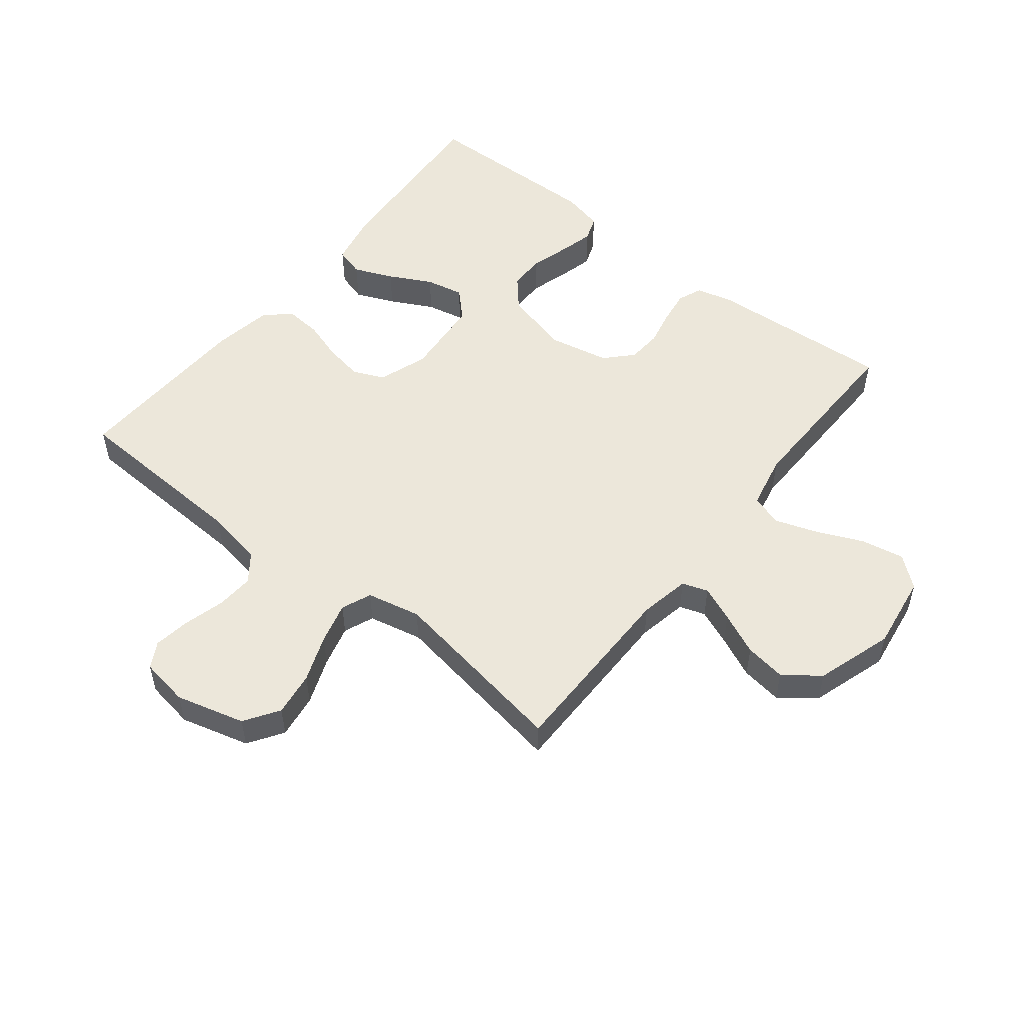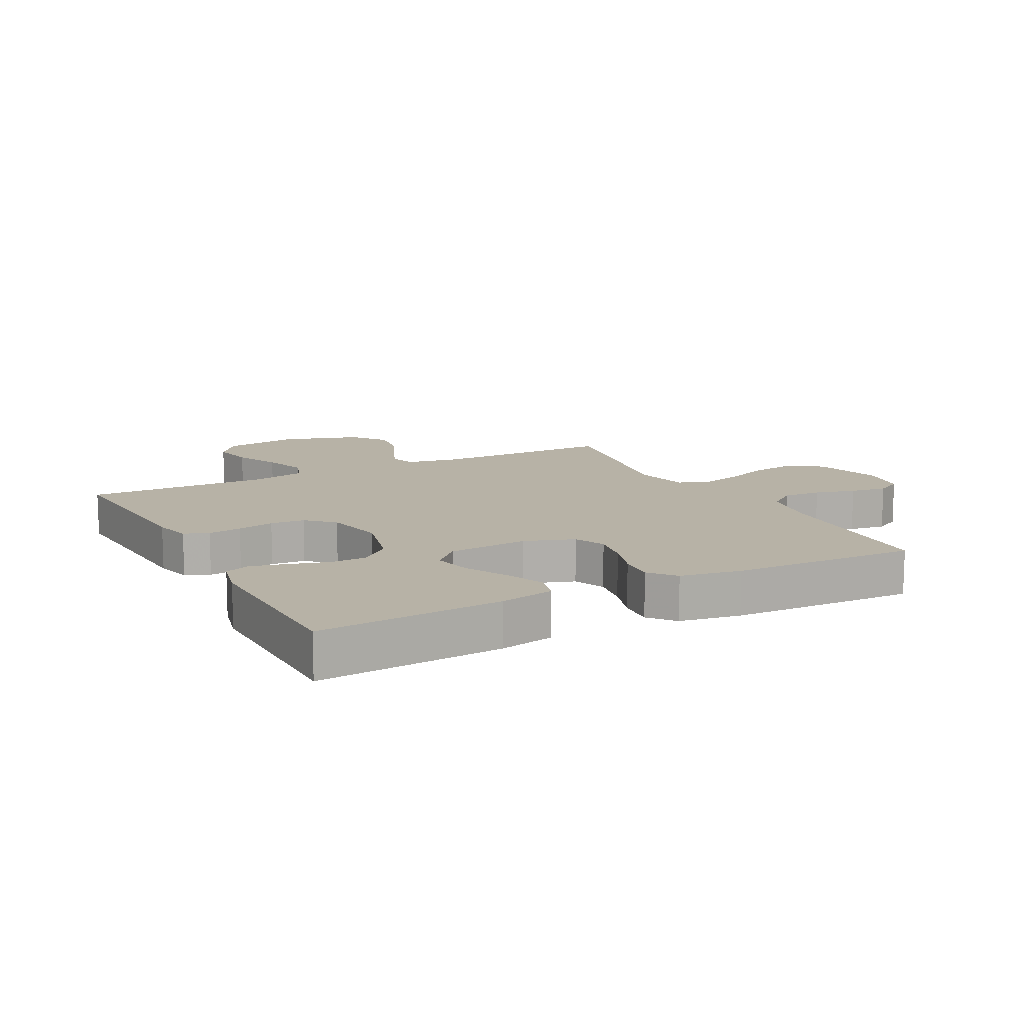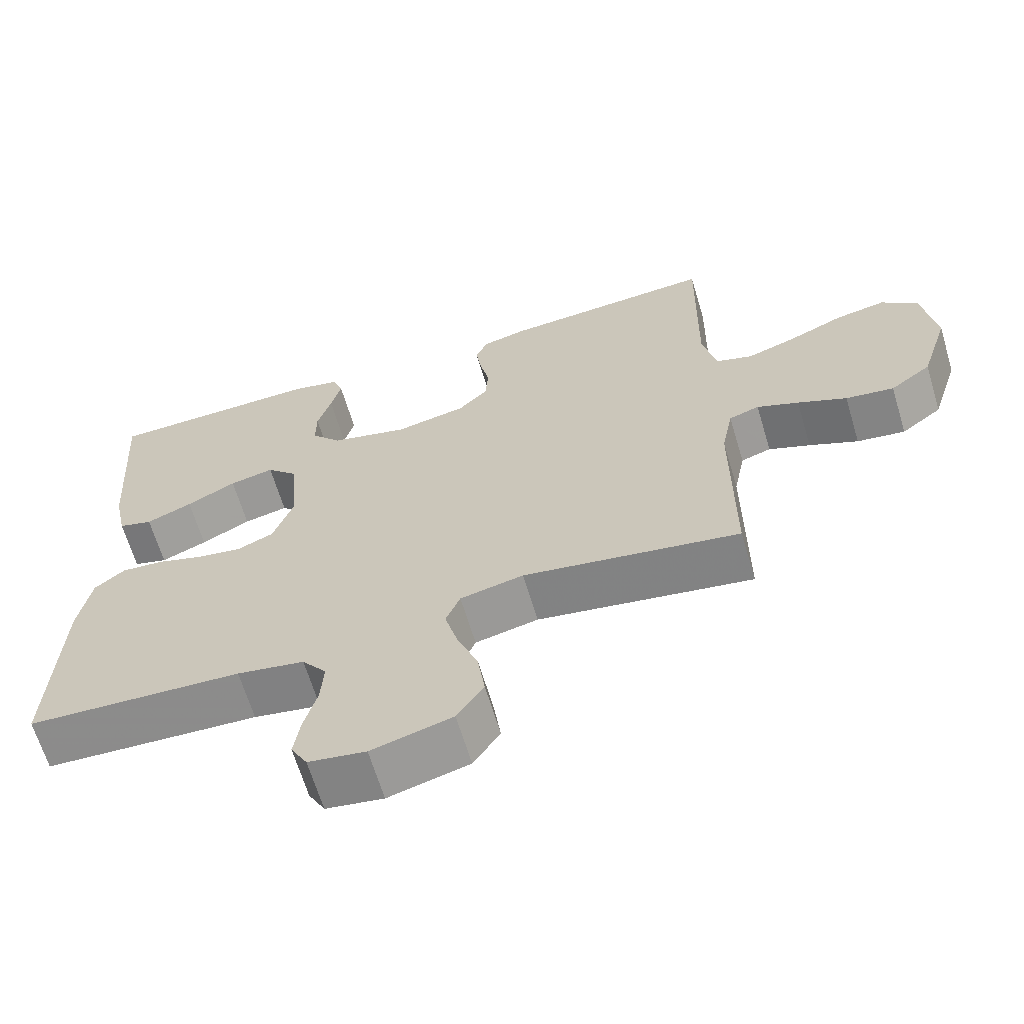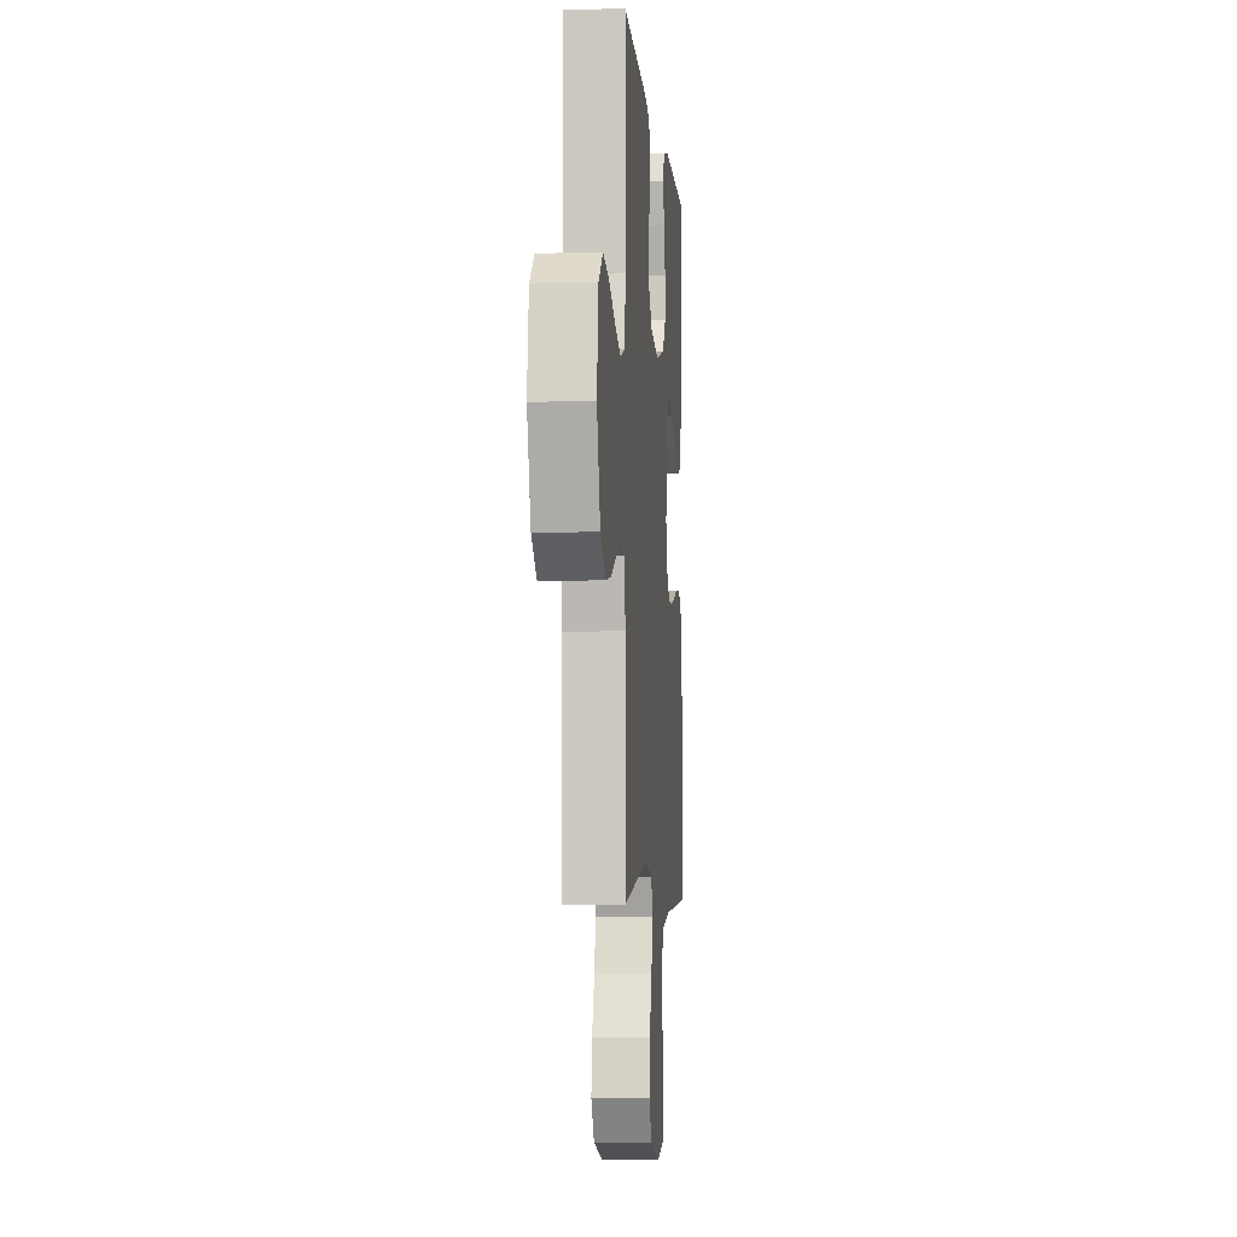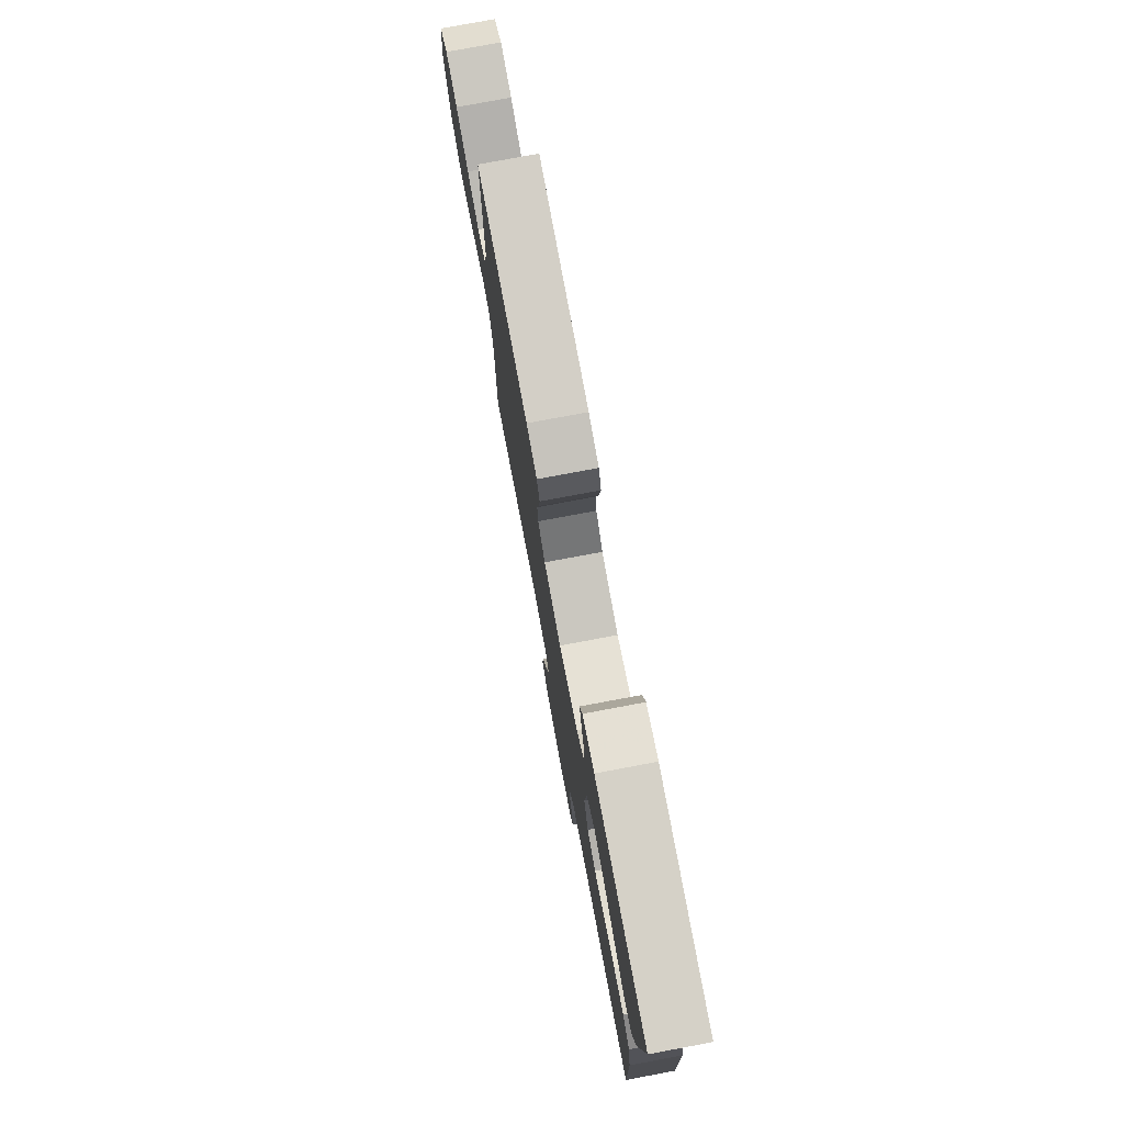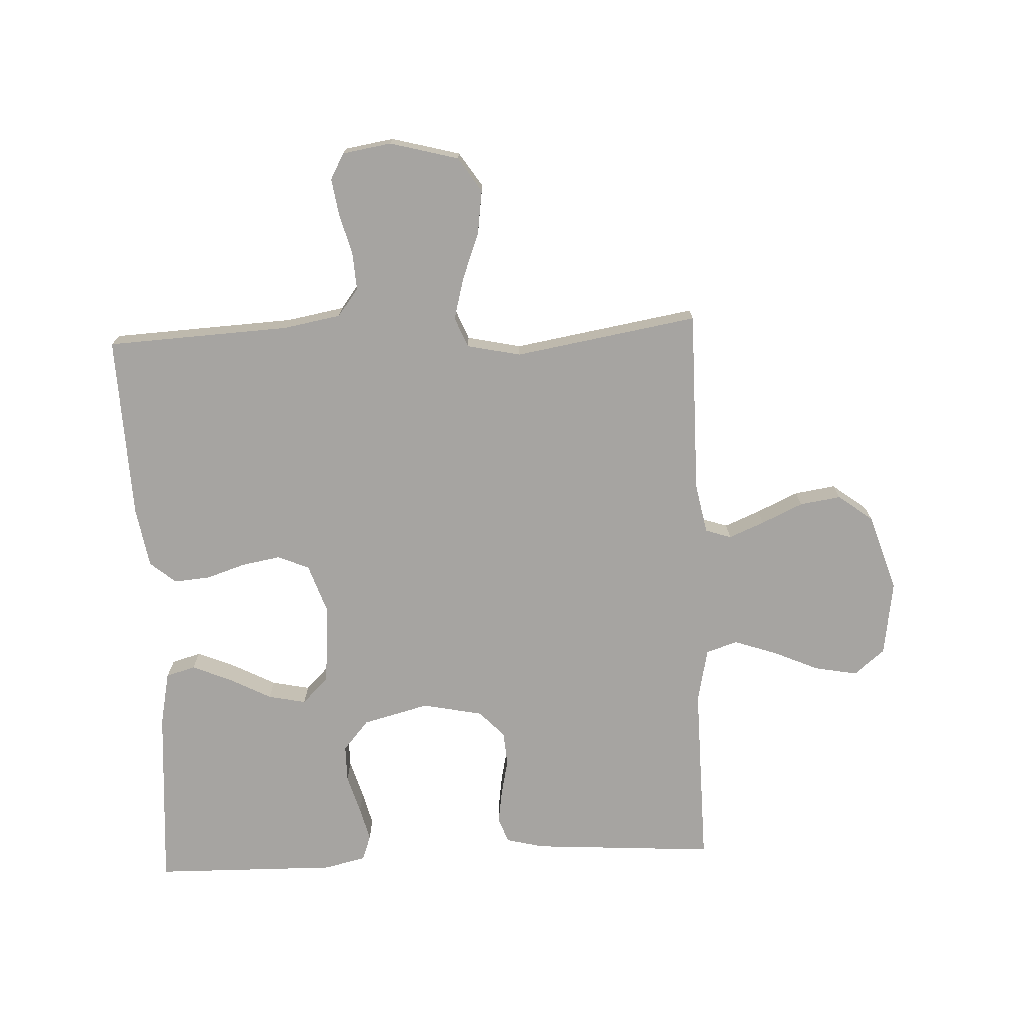
<metadata>
{"format":"obj","ext":"obj","renderer":"f3d","projection":"perspective","resolution":1024,"background":"white","views":[{"elev":52.5,"azim":-141.6,"up":"+Y"},{"elev":12.5,"azim":62.3,"up":"+Y"},{"elev":-65.2,"azim":-163.3,"up":"+Z"},{"elev":-5.0,"azim":-85.2,"up":"+Z"},{"elev":77.8,"azim":79.4,"up":"+Z"},{"elev":-73.5,"azim":-177.4,"up":"+Y"}]}
</metadata>
<code>
v 0.5 0.07 0.5
v 0.479 0.07 0.2
v 0.461 0.07 0.112
v 0.413 0.07 0.098
v 0.349 0.07 0.125
v 0.28 0.07 0.161
v 0.218 0.07 0.174
v 0.175 0.07 0.131
v 0.164 0.07 0
v 0.192 0.07 -0.081
v 0.243 0.07 -0.103
v 0.306 0.07 -0.092
v 0.371 0.07 -0.071
v 0.43 0.07 -0.066
v 0.472 0.07 -0.101
v 0.489 0.07 -0.2
v 0.5 0.07 -0.5
v 0.2 0.07 -0.515
v 0.106 0.07 -0.532
v 0.072 0.07 -0.577
v 0.076 0.07 -0.639
v 0.094 0.07 -0.705
v 0.103 0.07 -0.765
v 0.08 0.07 -0.807
v 0 0.07 -0.82
v -0.112 0.07 -0.79
v -0.149 0.07 -0.734
v -0.139 0.07 -0.662
v -0.11 0.07 -0.586
v -0.092 0.07 -0.518
v -0.112 0.07 -0.469
v -0.2 0.07 -0.45
v -0.5 0.07 -0.5
v -0.5 0.07 -0.2
v -0.516 0.07 -0.118
v -0.558 0.07 -0.104
v -0.616 0.07 -0.128
v -0.684 0.07 -0.159
v -0.751 0.07 -0.169
v -0.808 0.07 -0.126
v -0.848 0.07 0
v -0.83 0.07 0.123
v -0.78 0.07 0.164
v -0.71 0.07 0.151
v -0.635 0.07 0.118
v -0.565 0.07 0.094
v -0.514 0.07 0.111
v -0.495 0.07 0.2
v -0.5 0.07 0.5
v -0.2 0.07 0.48
v -0.139 0.07 0.465
v -0.123 0.07 0.425
v -0.131 0.07 0.37
v -0.144 0.07 0.31
v -0.14 0.07 0.254
v -0.099 0.07 0.211
v 0 0.07 0.191
v 0.108 0.07 0.219
v 0.15 0.07 0.268
v 0.15 0.07 0.328
v 0.131 0.07 0.392
v 0.117 0.07 0.448
v 0.132 0.07 0.489
v 0.2 0.07 0.505
v 0.5 0 0.5
v 0.479 0 0.2
v 0.461 0 0.112
v 0.413 0 0.098
v 0.349 0 0.125
v 0.28 0 0.161
v 0.218 0 0.174
v 0.175 0 0.131
v 0.164 0 0
v 0.192 0 -0.081
v 0.243 0 -0.103
v 0.306 0 -0.092
v 0.371 0 -0.071
v 0.43 0 -0.066
v 0.472 0 -0.101
v 0.489 0 -0.2
v 0.5 0 -0.5
v 0.2 0 -0.515
v 0.106 0 -0.532
v 0.072 0 -0.577
v 0.076 0 -0.639
v 0.094 0 -0.705
v 0.103 0 -0.765
v 0.08 0 -0.807
v 0 0 -0.82
v -0.112 0 -0.79
v -0.149 0 -0.734
v -0.139 0 -0.662
v -0.11 0 -0.586
v -0.092 0 -0.518
v -0.112 0 -0.469
v -0.2 0 -0.45
v -0.5 0 -0.5
v -0.5 0 -0.2
v -0.516 0 -0.118
v -0.558 0 -0.104
v -0.616 0 -0.128
v -0.684 0 -0.159
v -0.751 0 -0.169
v -0.808 0 -0.126
v -0.848 0 0
v -0.83 0 0.123
v -0.78 0 0.164
v -0.71 0 0.151
v -0.635 0 0.118
v -0.565 0 0.094
v -0.514 0 0.111
v -0.495 0 0.2
v -0.5 0 0.5
v -0.2 0 0.48
v -0.139 0 0.465
v -0.123 0 0.425
v -0.131 0 0.37
v -0.144 0 0.31
v -0.14 0 0.254
v -0.099 0 0.211
v 0 0 0.191
v 0.108 0 0.219
v 0.15 0 0.268
v 0.15 0 0.328
v 0.131 0 0.392
v 0.117 0 0.448
v 0.132 0 0.489
v 0.2 0 0.505
f 4 5 6
f 3 4 6
f 2 3 6
f 1 2 6
f 64 1 6
f 63 64 6
f 62 63 6
f 61 62 6
f 60 61 6
f 59 60 6 7
f 58 59 7 8
f 57 58 8 9
f 56 57 9 10
f 52 53 54
f 51 52 54
f 50 51 54
f 49 50 54
f 48 49 54
f 47 48 54 55
f 43 44 45
f 42 43 45
f 41 42 45
f 40 41 45
f 39 40 45
f 38 39 45
f 37 38 45
f 36 37 45 46
f 35 36 46 47
f 32 33 34
f 47 55 56
f 35 47 56
f 34 35 56
f 32 34 56
f 31 32 56
f 27 28 29
f 26 27 29
f 25 26 29
f 24 25 29
f 23 24 29
f 22 23 29
f 21 22 29
f 20 21 29 30
f 16 17 18
f 15 16 18
f 14 15 18
f 13 14 18
f 12 13 18
f 11 12 18 19
f 20 30 31
f 19 20 31
f 11 19 31
f 10 11 31
f 10 31 56
f 70 69 68
f 70 68 67
f 70 67 66
f 70 66 65
f 70 65 128
f 70 128 127
f 70 127 126
f 70 126 125
f 70 125 124
f 71 70 124 123
f 72 71 123 122
f 73 72 122 121
f 74 73 121 120
f 118 117 116
f 118 116 115
f 118 115 114
f 118 114 113
f 118 113 112
f 119 118 112 111
f 109 108 107
f 109 107 106
f 109 106 105
f 109 105 104
f 109 104 103
f 109 103 102
f 109 102 101
f 110 109 101 100
f 111 110 100 99
f 98 97 96
f 120 119 111
f 120 111 99
f 120 99 98
f 120 98 96
f 120 96 95
f 93 92 91
f 93 91 90
f 93 90 89
f 93 89 88
f 93 88 87
f 93 87 86
f 93 86 85
f 94 93 85 84
f 82 81 80
f 82 80 79
f 82 79 78
f 82 78 77
f 82 77 76
f 83 82 76 75
f 95 94 84
f 95 84 83
f 95 83 75
f 95 75 74
f 120 95 74
f 1 65 66 2
f 2 66 67 3
f 3 67 68 4
f 4 68 69 5
f 5 69 70 6
f 6 70 71 7
f 7 71 72 8
f 8 72 73 9
f 9 73 74 10
f 10 74 75 11
f 11 75 76 12
f 12 76 77 13
f 13 77 78 14
f 14 78 79 15
f 15 79 80 16
f 16 80 81 17
f 17 81 82 18
f 18 82 83 19
f 19 83 84 20
f 20 84 85 21
f 21 85 86 22
f 22 86 87 23
f 23 87 88 24
f 24 88 89 25
f 25 89 90 26
f 26 90 91 27
f 27 91 92 28
f 28 92 93 29
f 29 93 94 30
f 30 94 95 31
f 31 95 96 32
f 32 96 97 33
f 33 97 98 34
f 34 98 99 35
f 35 99 100 36
f 36 100 101 37
f 37 101 102 38
f 38 102 103 39
f 39 103 104 40
f 40 104 105 41
f 41 105 106 42
f 42 106 107 43
f 43 107 108 44
f 44 108 109 45
f 45 109 110 46
f 46 110 111 47
f 47 111 112 48
f 48 112 113 49
f 49 113 114 50
f 50 114 115 51
f 51 115 116 52
f 52 116 117 53
f 53 117 118 54
f 54 118 119 55
f 55 119 120 56
f 56 120 121 57
f 57 121 122 58
f 58 122 123 59
f 59 123 124 60
f 60 124 125 61
f 61 125 126 62
f 62 126 127 63
f 63 127 128 64
f 64 128 65 1

</code>
